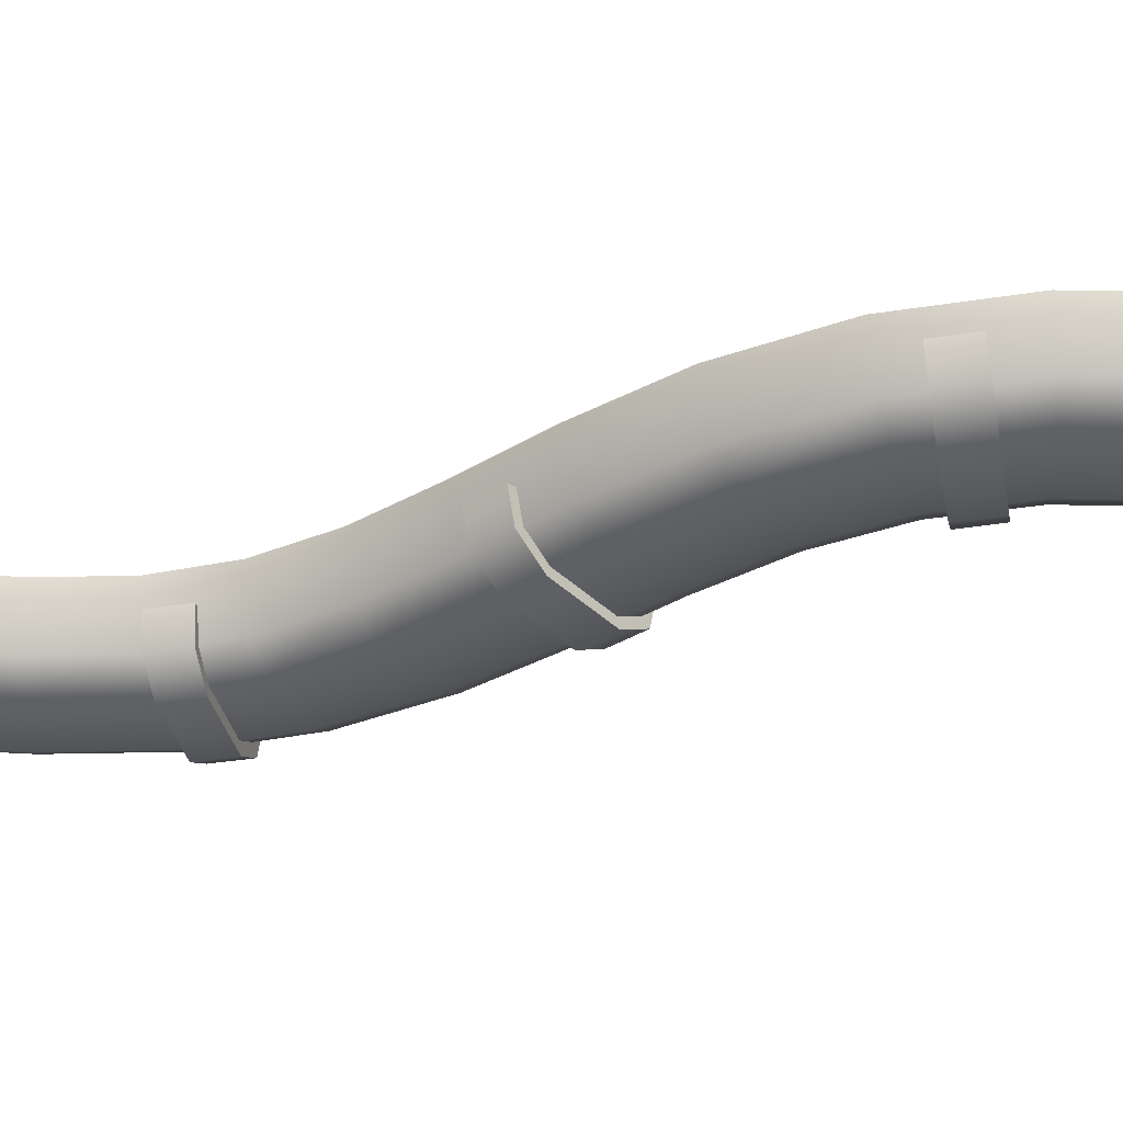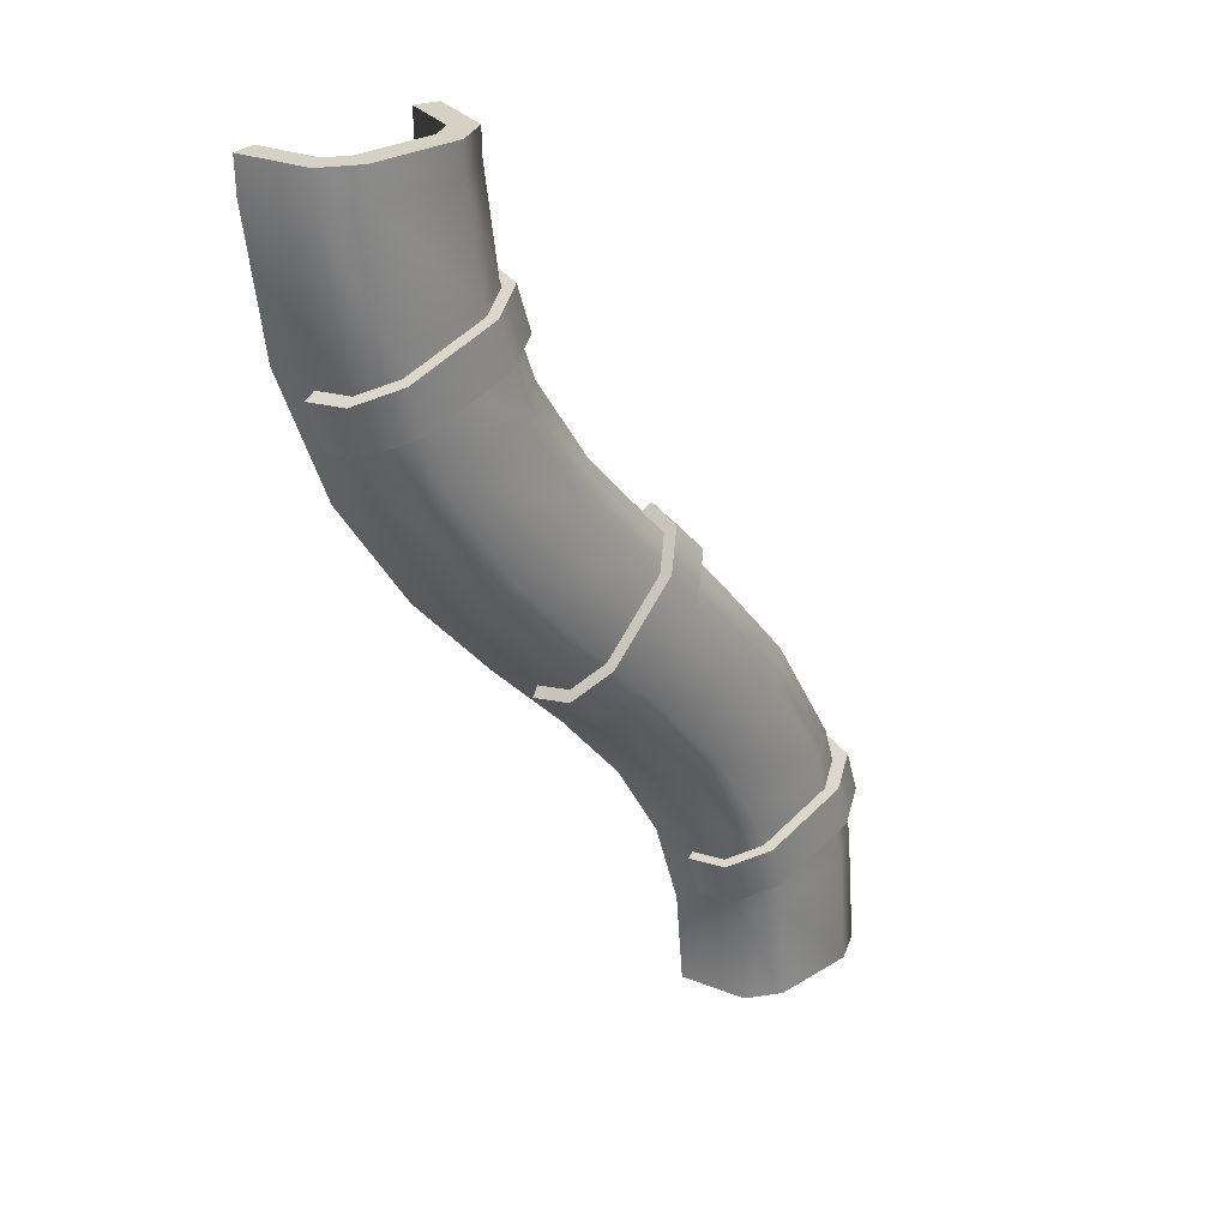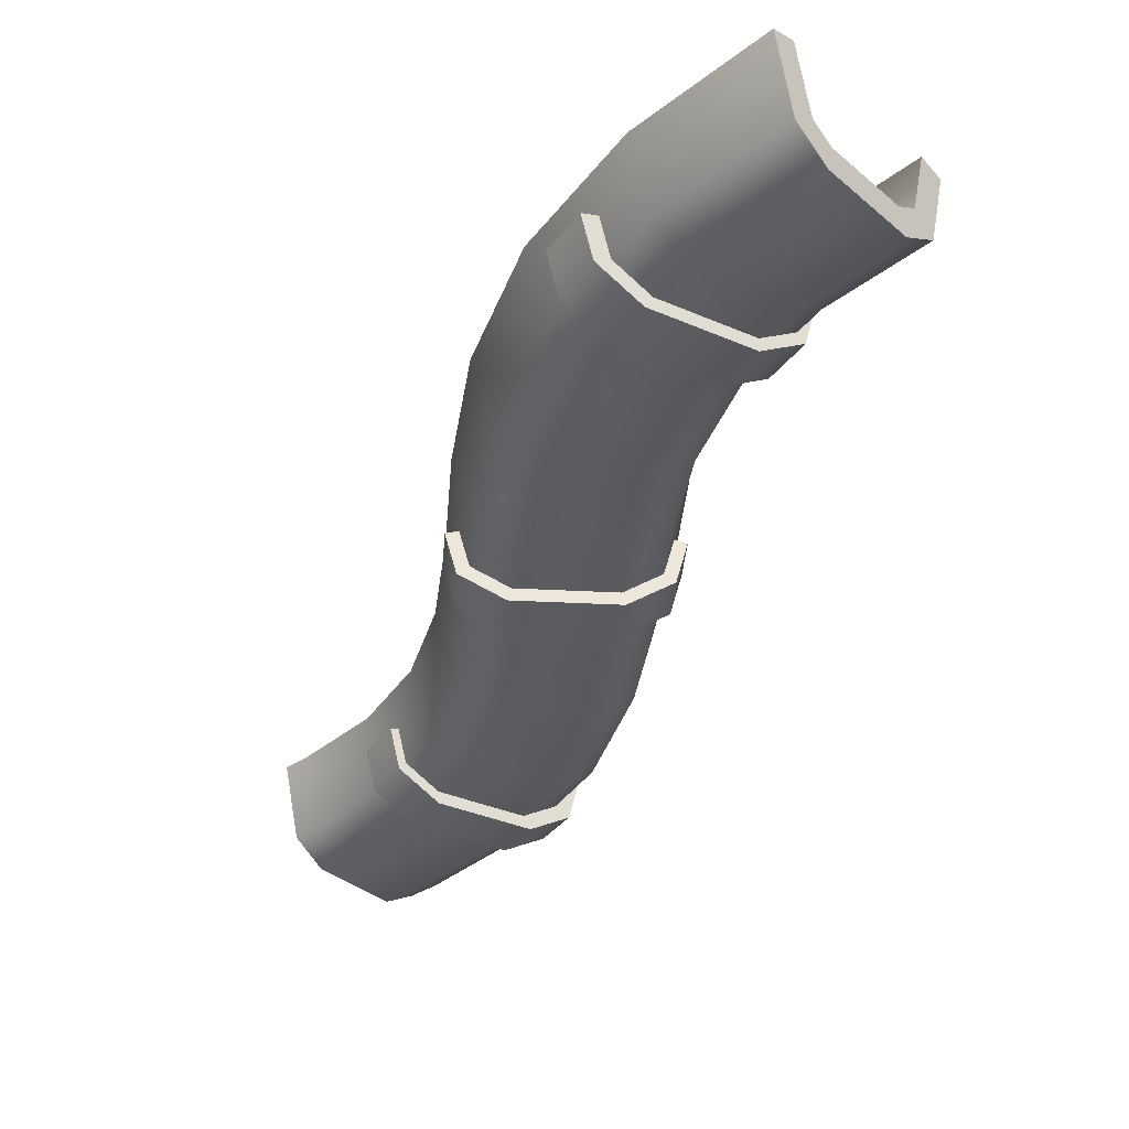
<metadata>
{"format":"obj","ext":"obj","renderer":"f3d","projection":"perspective","resolution":1024,"background":"white","views":[{"elev":-36.5,"azim":83.5,"up":"+Y"},{"elev":27.0,"azim":-43.6,"up":"+Z"},{"elev":-34.3,"azim":130.9,"up":"+Y"}]}
</metadata>
<code>
g coaster-flume-curve
v -0.1894 0 4.292e-06 1 1 1
v -0.2322 0 0.4615 1 1 1
v 0.1894 0 5.245e-06 1 1 1
v 0.1393 0 0.535 1 1 1
v -0.3712 0 0.8938 1 1 1
v -0.0269 0 1.052 1 1 1
v 0.335 0.08411 5.245e-06 1 1 1
v 0.2822 0.08411 0.5632 1 1 1
v 0.1055 0.08411 1.112 1 1 1
v 0.413 0.375 5.245e-06 1 1 1
v 0.3587 0.375 0.5783 1 1 1
v 0.1764 0.375 1.145 1 1 1
v -0.335 0.08411 4.292e-06 1 1 1
v -0.413 0.375 4.292e-06 1 1 1
v -0.3751 0.08411 0.4333 1 1 1
v -0.4516 0.375 0.4181 1 1 1
v -0.5745 0.375 0.8006 1 1 1
v -0.5036 0.08411 0.8331 1 1 1
v 0.3164 0.4009 5.245e-06 1 1 1
v 0.2639 0.4009 0.5596 1 1 1
v 0.08859 0.4009 1.105 1 1 1
v 0.2492 0.15 5.245e-06 1 1 1
v 0.198 0.15 0.5466 1 1 1
v 0.02747 0.15 1.077 1 1 1
v 0.1626 0.1 5.245e-06 1 1 1
v 0.113 0.1 0.5298 1 1 1
v -0.05126 0.1 1.04 1 1 1
v -0.1626 0.1 4.292e-06 1 1 1
v -0.2059 0.1 0.4667 1 1 1
v -0.3468 0.1 0.905 1 1 1
v -0.2492 0.15 4.292e-06 1 1 1
v -0.2909 0.15 0.4499 1 1 1
v -0.4255 0.15 0.8689 1 1 1
v -0.3164 0.4009 4.292e-06 1 1 1
v -0.3568 0.4009 0.4369 1 1 1
v -0.4866 0.4009 0.8409 1 1 1
v -0.6075 0 1.287 1 1 1
v -0.3039 0 1.513 1 1 1
v -0.9186 0 1.648 1 1 1
v -0.6452 0 1.91 1 1 1
v -0.1872 0.08411 1.601 1 1 1
v -0.54 0.08411 2.011 1 1 1
v -0.1247 0.375 1.647 1 1 1
v -0.4837 0.375 2.064 1 1 1
v -0.7242 0.08411 1.2 1 1 1
v -0.7867 0.375 1.153 1 1 1
v -1.08 0.375 1.493 1 1 1
v -1.024 0.08411 1.547 1 1 1
v -0.2021 0.4009 1.589 1 1 1
v -0.5534 0.4009 1.998 1 1 1
v -0.256 0.15 1.549 1 1 1
v -0.602 0.15 1.951 1 1 1
v -0.3254 0.1 1.497 1 1 1
v -0.6645 0.1 1.891 1 1 1
v -0.586 0.1 1.303 1 1 1
v -0.8993 0.1 1.666 1 1 1
v -0.6554 0.15 1.251 1 1 1
v -0.9618 0.15 1.606 1 1 1
v -0.7093 0.4009 1.211 1 1 1
v -1.01 0.4009 1.56 1 1 1
v -1.268 0 2.001 1 1 1
v -0.9986 0 2.267 1 1 1
v -1.617 0 2.385 1 1 1
v -1.323 0 2.623 1 1 1
v -0.8947 0.08411 2.369 1 1 1
v -1.209 0.08411 2.715 1 1 1
v -0.8392 0.375 2.424 1 1 1
v -1.149 0.375 2.764 1 1 1
v -1.372 0.08411 1.899 1 1 1
v -1.428 0.375 1.845 1 1 1
v -1.791 0.375 2.244 1 1 1
v -1.73 0.08411 2.293 1 1 1
v -0.908 0.4009 2.356 1 1 1
v -1.224 0.4009 2.703 1 1 1
v -0.9559 0.15 2.309 1 1 1
v -1.276 0.15 2.661 1 1 1
v -1.018 0.1 2.248 1 1 1
v -1.343 0.1 2.606 1 1 1
v -1.249 0.1 2.02 1 1 1
v -1.596 0.1 2.402 1 1 1
v -1.311 0.15 1.959 1 1 1
v -1.663 0.15 2.347 1 1 1
v -1.359 0.4009 1.912 1 1 1
v -1.716 0.4009 2.305 1 1 1
v -1.915 0 2.83 1 1 1
v -1.58 0 3.007 1 1 1
v -2.11 0 3.337 1 1 1
v -1.743 0 3.43 1 1 1
v -1.451 0.08411 3.075 1 1 1
v -1.602 0.08411 3.467 1 1 1
v -1.382 0.375 3.112 1 1 1
v -1.527 0.375 3.486 1 1 1
v -2.044 0.08411 2.762 1 1 1
v -2.112 0.375 2.726 1 1 1
v -2.327 0.375 3.281 1 1 1
v -2.251 0.08411 3.301 1 1 1
v -1.468 0.4009 3.066 1 1 1
v -1.62 0.4009 3.462 1 1 1
v -1.527 0.15 3.035 1 1 1
v -1.685 0.15 3.445 1 1 1
v -1.604 0.1 2.995 1 1 1
v -1.769 0.1 3.424 1 1 1
v -1.891 0.1 2.843 1 1 1
v -2.084 0.1 3.343 1 1 1
v -1.968 0.15 2.802 1 1 1
v -2.168 0.15 3.322 1 1 1
v -2.027 0.4009 2.771 1 1 1
v -2.233 0.4009 3.305 1 1 1
v -2.187 0 3.869 1 1 1
v -1.808 0 3.885 1 1 1
v -2.189 0 4 1 1 1
v -1.811 0 4 1 1 1
v -1.663 0.08411 3.891 1 1 1
v -1.665 0.08411 4 1 1 1
v -1.585 0.375 3.895 1 1 1
v -1.587 0.375 4 1 1 1
v -2.332 0.08411 3.863 1 1 1
v -2.41 0.375 3.859 1 1 1
v -2.413 0.375 4 1 1 1
v -2.335 0.08411 4 1 1 1
v -1.681 0.4009 3.891 1 1 1
v -1.684 0.4009 4 1 1 1
v -1.748 0.15 3.888 1 1 1
v -1.751 0.15 4 1 1 1
v -1.835 0.1 3.884 1 1 1
v -1.837 0.1 4 1 1 1
v -2.16 0.1 3.87 1 1 1
v -2.163 0.1 4 1 1 1
v -2.246 0.15 3.866 1 1 1
v -2.249 0.15 4 1 1 1
v -2.314 0.4009 3.864 1 1 1
v -2.316 0.4009 4 1 1 1
v -0.1894 0 -7.219e-16 1 1 1
v 0.1894 0 -7.219e-16 1 1 1
v -0.335 0.08411 -7.219e-16 1 1 1
v 0.335 0.08411 -7.219e-16 1 1 1
v -0.1626 0.1 -1.083e-15 1 1 1
v -0.2492 0.15 -7.219e-16 1 1 1
v -0.413 0.375 -7.219e-16 1 1 1
v -0.3164 0.4009 -1.083e-15 1 1 1
v 0.1626 0.1 -1.083e-15 1 1 1
v 0.2492 0.15 -7.219e-16 1 1 1
v 0.413 0.375 -7.219e-16 1 1 1
v 0.3164 0.4009 -1.083e-15 1 1 1
v -1.811 0 4 1 1 1
v -2.189 0 4 1 1 1
v -1.665 0.08411 4 1 1 1
v -2.335 0.08411 4 1 1 1
v -1.837 0.1 4 1 1 1
v -1.751 0.15 4 1 1 1
v -1.587 0.375 4 1 1 1
v -1.684 0.4009 4 1 1 1
v -2.163 0.1 4 1 1 1
v -2.249 0.15 4 1 1 1
v -2.413 0.375 4 1 1 1
v -2.316 0.4009 4 1 1 1
v 0.3174 0.2166 0.7969 1 1 1
v 0.2545 0.2166 0.9867 1 1 1
v 0.2486 0.236 0.7741 1 1 1
v 0.1857 0.236 0.9639 1 1 1
v 0.2753 0.05116 0.7829 1 1 1
v 0.2124 0.05116 0.9728 1 1 1
v 0.04609 -0.05 0.9177 1 1 1
v 0.109 -0.05 0.7278 1 1 1
v -0.3388 -0.05 0.7901 1 1 1
v -0.2759 -0.05 0.6003 1 1 1
v -0.5052 0.05116 0.735 1 1 1
v -0.4423 0.05116 0.5452 1 1 1
v -0.4843 0.2166 0.5312 1 1 1
v -0.5472 0.2166 0.7211 1 1 1
v -0.4156 0.236 0.554 1 1 1
v -0.4785 0.236 0.7439 1 1 1
v -0.2569 0.025 0.6066 1 1 1
v -0.3811 0.1006 0.5654 1 1 1
v 0.08992 0.025 0.7215 1 1 1
v 0.2142 0.1006 0.7627 1 1 1
v 0.1513 0.1006 0.9525 1 1 1
v 0.02701 0.025 0.9113 1 1 1
v -0.3198 0.025 0.7964 1 1 1
v -0.444 0.1006 0.7553 1 1 1
v -0.6307 0.2166 2.228 1 1 1
v -0.7721 0.2166 2.369 1 1 1
v -0.6819 0.236 2.177 1 1 1
v -0.8233 0.236 2.318 1 1 1
v -0.662 0.05116 2.197 1 1 1
v -0.8034 0.05116 2.338 1 1 1
v -0.9273 -0.05 2.214 1 1 1
v -0.7859 -0.05 2.073 1 1 1
v -1.214 -0.05 1.927 1 1 1
v -1.073 -0.05 1.786 1 1 1
v -1.338 0.05116 1.803 1 1 1
v -1.197 0.05116 1.662 1 1 1
v -1.228 0.2166 1.631 1 1 1
v -1.369 0.2166 1.772 1 1 1
v -1.177 0.236 1.682 1 1 1
v -1.318 0.236 1.823 1 1 1
v -1.058 0.025 1.8 1 1 1
v -1.151 0.1006 1.708 1 1 1
v -0.8001 0.025 2.058 1 1 1
v -0.7076 0.1006 2.151 1 1 1
v -0.849 0.1006 2.292 1 1 1
v -0.9416 0.025 2.2 1 1 1
v -1.2 0.025 1.942 1 1 1
v -1.292 0.1006 1.849 1 1 1
v -1.453 0.2166 3.279 1 1 1
v -1.516 0.2166 3.469 1 1 1
v -1.522 0.236 3.256 1 1 1
v -1.584 0.236 3.446 1 1 1
v -1.495 0.05116 3.265 1 1 1
v -1.558 0.05116 3.455 1 1 1
v -1.724 -0.05 3.4 1 1 1
v -1.661 -0.05 3.21 1 1 1
v -2.109 -0.05 3.272 1 1 1
v -2.046 -0.05 3.082 1 1 1
v -2.275 0.05116 3.217 1 1 1
v -2.212 0.05116 3.027 1 1 1
v -2.255 0.2166 3.013 1 1 1
v -2.317 0.2166 3.203 1 1 1
v -2.186 0.236 3.036 1 1 1
v -2.249 0.236 3.226 1 1 1
v -2.027 0.025 3.089 1 1 1
v -2.151 0.1006 3.047 1 1 1
v -1.68 0.025 3.204 1 1 1
v -1.556 0.1006 3.245 1 1 1
v -1.619 0.1006 3.435 1 1 1
v -1.743 0.025 3.393 1 1 1
v -2.09 0.025 3.279 1 1 1
v -2.214 0.1006 3.237 1 1 1
f 3 2 1
f 2 3 4
f 4 5 2
f 5 4 6
f 7 4 3
f 4 7 8
f 8 6 4
f 6 8 9
f 11 7 10
f 7 11 8
f 12 8 11
f 8 12 9
f 15 14 13
f 14 15 16
f 15 17 16
f 17 15 18
f 1 15 13
f 15 1 2
f 2 18 15
f 18 2 5
f 19 11 10
f 11 19 20
f 20 12 11
f 12 20 21
f 22 20 19
f 20 22 23
f 23 21 20
f 21 23 24
f 25 23 22
f 23 25 26
f 26 24 23
f 24 26 27
f 28 26 25
f 26 28 29
f 29 27 26
f 27 29 30
f 31 29 28
f 29 31 32
f 32 30 29
f 30 32 33
f 35 31 34
f 31 35 32
f 36 32 35
f 32 36 33
f 14 35 34
f 35 14 16
f 16 36 35
f 36 16 17
f 6 37 5
f 37 6 38
f 38 39 37
f 39 38 40
f 9 38 6
f 38 9 41
f 41 40 38
f 40 41 42
f 43 9 12
f 9 43 41
f 44 41 43
f 41 44 42
f 45 17 18
f 17 45 46
f 45 47 46
f 47 45 48
f 5 45 18
f 45 5 37
f 37 48 45
f 48 37 39
f 21 43 12
f 43 21 49
f 49 44 43
f 44 49 50
f 24 49 21
f 49 24 51
f 51 50 49
f 50 51 52
f 27 51 24
f 51 27 53
f 53 52 51
f 52 53 54
f 30 53 27
f 53 30 55
f 55 54 53
f 54 55 56
f 33 55 30
f 55 33 57
f 57 56 55
f 56 57 58
f 59 33 36
f 33 59 57
f 60 57 59
f 57 60 58
f 17 59 36
f 59 17 46
f 46 60 59
f 60 46 47
f 40 61 39
f 61 40 62
f 62 63 61
f 63 62 64
f 42 62 40
f 62 42 65
f 65 64 62
f 64 65 66
f 67 42 44
f 42 67 65
f 68 65 67
f 65 68 66
f 69 47 48
f 47 69 70
f 69 71 70
f 71 69 72
f 39 69 48
f 69 39 61
f 61 72 69
f 72 61 63
f 50 67 44
f 67 50 73
f 73 68 67
f 68 73 74
f 52 73 50
f 73 52 75
f 75 74 73
f 74 75 76
f 54 75 52
f 75 54 77
f 77 76 75
f 76 77 78
f 56 77 54
f 77 56 79
f 79 78 77
f 78 79 80
f 58 79 56
f 79 58 81
f 81 80 79
f 80 81 82
f 83 58 60
f 58 83 81
f 84 81 83
f 81 84 82
f 47 83 60
f 83 47 70
f 70 84 83
f 84 70 71
f 64 85 63
f 85 64 86
f 86 87 85
f 87 86 88
f 66 86 64
f 86 66 89
f 89 88 86
f 88 89 90
f 91 66 68
f 66 91 89
f 92 89 91
f 89 92 90
f 93 71 72
f 71 93 94
f 93 95 94
f 95 93 96
f 63 93 72
f 93 63 85
f 85 96 93
f 96 85 87
f 74 91 68
f 91 74 97
f 97 92 91
f 92 97 98
f 76 97 74
f 97 76 99
f 99 98 97
f 98 99 100
f 78 99 76
f 99 78 101
f 101 100 99
f 100 101 102
f 80 101 78
f 101 80 103
f 103 102 101
f 102 103 104
f 82 103 80
f 103 82 105
f 105 104 103
f 104 105 106
f 107 82 84
f 82 107 105
f 108 105 107
f 105 108 106
f 71 107 84
f 107 71 94
f 94 108 107
f 108 94 95
f 88 109 87
f 109 88 110
f 110 111 109
f 111 110 112
f 90 110 88
f 110 90 113
f 113 112 110
f 112 113 114
f 115 90 92
f 90 115 113
f 116 113 115
f 113 116 114
f 117 95 96
f 95 117 118
f 117 119 118
f 119 117 120
f 87 117 96
f 117 87 109
f 109 120 117
f 120 109 111
f 98 115 92
f 115 98 121
f 121 116 115
f 116 121 122
f 100 121 98
f 121 100 123
f 123 122 121
f 122 123 124
f 102 123 100
f 123 102 125
f 125 124 123
f 124 125 126
f 104 125 102
f 125 104 127
f 127 126 125
f 126 127 128
f 106 127 104
f 127 106 129
f 129 128 127
f 128 129 130
f 131 106 108
f 106 131 129
f 132 129 131
f 129 132 130
f 95 131 108
f 131 95 118
f 118 132 131
f 132 118 119
f 135 134 133
f 134 135 136
f 136 135 137
f 137 135 138
f 138 135 139
f 138 139 140
f 141 136 137
f 142 136 141
f 136 142 143
f 143 142 144
f 147 146 145
f 146 147 148
f 148 147 149
f 149 147 150
f 150 147 151
f 150 151 152
f 153 148 149
f 154 148 153
f 148 154 155
f 155 154 156
f 159 158 157
f 158 159 160
f 158 161 157
f 161 158 162
f 163 161 162
f 161 163 164
f 165 164 163
f 164 165 166
f 167 166 165
f 166 167 168
f 167 169 168
f 169 167 170
f 169 172 171
f 172 169 170
f 168 164 166
f 164 168 173
f 173 168 174
f 174 168 169
f 174 169 171
f 175 164 173
f 164 175 161
f 161 175 176
f 161 176 157
f 157 176 159
f 177 158 160
f 177 162 158
f 178 162 177
f 178 163 162
f 163 178 179
f 167 163 179
f 163 167 165
f 167 179 180
f 167 180 170
f 170 180 172
f 183 182 181
f 182 183 184
f 182 185 181
f 185 182 186
f 187 185 186
f 185 187 188
f 189 188 187
f 188 189 190
f 191 190 189
f 190 191 192
f 191 193 192
f 193 191 194
f 193 196 195
f 196 193 194
f 192 188 190
f 188 192 197
f 197 192 198
f 198 192 193
f 198 193 195
f 199 188 197
f 188 199 185
f 185 199 200
f 185 200 181
f 181 200 183
f 201 182 184
f 201 186 182
f 202 186 201
f 202 187 186
f 187 202 203
f 191 187 203
f 187 191 189
f 191 203 204
f 191 204 194
f 194 204 196
f 207 206 205
f 206 207 208
f 206 209 205
f 209 206 210
f 211 209 210
f 209 211 212
f 213 212 211
f 212 213 214
f 215 214 213
f 214 215 216
f 215 217 216
f 217 215 218
f 217 220 219
f 220 217 218
f 216 212 214
f 212 216 221
f 221 216 222
f 222 216 217
f 222 217 219
f 223 212 221
f 212 223 209
f 209 223 224
f 209 224 205
f 205 224 207
f 225 206 208
f 225 210 206
f 226 210 225
f 226 211 210
f 211 226 227
f 215 211 227
f 211 215 213
f 215 227 228
f 215 228 218
f 218 228 220
g coaster-flume-curve
f 3 2 1
f 2 3 4
f 4 5 2
f 5 4 6
f 7 4 3
f 4 7 8
f 8 6 4
f 6 8 9
f 11 7 10
f 7 11 8
f 12 8 11
f 8 12 9
f 15 14 13
f 14 15 16
f 15 17 16
f 17 15 18
f 1 15 13
f 15 1 2
f 2 18 15
f 18 2 5
f 19 11 10
f 11 19 20
f 20 12 11
f 12 20 21
f 22 20 19
f 20 22 23
f 23 21 20
f 21 23 24
f 25 23 22
f 23 25 26
f 26 24 23
f 24 26 27
f 28 26 25
f 26 28 29
f 29 27 26
f 27 29 30
f 31 29 28
f 29 31 32
f 32 30 29
f 30 32 33
f 35 31 34
f 31 35 32
f 36 32 35
f 32 36 33
f 14 35 34
f 35 14 16
f 16 36 35
f 36 16 17
f 6 37 5
f 37 6 38
f 38 39 37
f 39 38 40
f 9 38 6
f 38 9 41
f 41 40 38
f 40 41 42
f 43 9 12
f 9 43 41
f 44 41 43
f 41 44 42
f 45 17 18
f 17 45 46
f 45 47 46
f 47 45 48
f 5 45 18
f 45 5 37
f 37 48 45
f 48 37 39
f 21 43 12
f 43 21 49
f 49 44 43
f 44 49 50
f 24 49 21
f 49 24 51
f 51 50 49
f 50 51 52
f 27 51 24
f 51 27 53
f 53 52 51
f 52 53 54
f 30 53 27
f 53 30 55
f 55 54 53
f 54 55 56
f 33 55 30
f 55 33 57
f 57 56 55
f 56 57 58
f 59 33 36
f 33 59 57
f 60 57 59
f 57 60 58
f 17 59 36
f 59 17 46
f 46 60 59
f 60 46 47
f 40 61 39
f 61 40 62
f 62 63 61
f 63 62 64
f 42 62 40
f 62 42 65
f 65 64 62
f 64 65 66
f 67 42 44
f 42 67 65
f 68 65 67
f 65 68 66
f 69 47 48
f 47 69 70
f 69 71 70
f 71 69 72
f 39 69 48
f 69 39 61
f 61 72 69
f 72 61 63
f 50 67 44
f 67 50 73
f 73 68 67
f 68 73 74
f 52 73 50
f 73 52 75
f 75 74 73
f 74 75 76
f 54 75 52
f 75 54 77
f 77 76 75
f 76 77 78
f 56 77 54
f 77 56 79
f 79 78 77
f 78 79 80
f 58 79 56
f 79 58 81
f 81 80 79
f 80 81 82
f 83 58 60
f 58 83 81
f 84 81 83
f 81 84 82
f 47 83 60
f 83 47 70
f 70 84 83
f 84 70 71
f 64 85 63
f 85 64 86
f 86 87 85
f 87 86 88
f 66 86 64
f 86 66 89
f 89 88 86
f 88 89 90
f 91 66 68
f 66 91 89
f 92 89 91
f 89 92 90
f 93 71 72
f 71 93 94
f 93 95 94
f 95 93 96
f 63 93 72
f 93 63 85
f 85 96 93
f 96 85 87
f 74 91 68
f 91 74 97
f 97 92 91
f 92 97 98
f 76 97 74
f 97 76 99
f 99 98 97
f 98 99 100
f 78 99 76
f 99 78 101
f 101 100 99
f 100 101 102
f 80 101 78
f 101 80 103
f 103 102 101
f 102 103 104
f 82 103 80
f 103 82 105
f 105 104 103
f 104 105 106
f 107 82 84
f 82 107 105
f 108 105 107
f 105 108 106
f 71 107 84
f 107 71 94
f 94 108 107
f 108 94 95
f 88 109 87
f 109 88 110
f 110 111 109
f 111 110 112
f 90 110 88
f 110 90 113
f 113 112 110
f 112 113 114
f 115 90 92
f 90 115 113
f 116 113 115
f 113 116 114
f 117 95 96
f 95 117 118
f 117 119 118
f 119 117 120
f 87 117 96
f 117 87 109
f 109 120 117
f 120 109 111
f 98 115 92
f 115 98 121
f 121 116 115
f 116 121 122
f 100 121 98
f 121 100 123
f 123 122 121
f 122 123 124
f 102 123 100
f 123 102 125
f 125 124 123
f 124 125 126
f 104 125 102
f 125 104 127
f 127 126 125
f 126 127 128
f 106 127 104
f 127 106 129
f 129 128 127
f 128 129 130
f 131 106 108
f 106 131 129
f 132 129 131
f 129 132 130
f 95 131 108
f 131 95 118
f 118 132 131
f 132 118 119
f 135 134 133
f 134 135 136
f 136 135 137
f 137 135 138
f 138 135 139
f 138 139 140
f 141 136 137
f 142 136 141
f 136 142 143
f 143 142 144
f 147 146 145
f 146 147 148
f 148 147 149
f 149 147 150
f 150 147 151
f 150 151 152
f 153 148 149
f 154 148 153
f 148 154 155
f 155 154 156
f 159 158 157
f 158 159 160
f 158 161 157
f 161 158 162
f 163 161 162
f 161 163 164
f 165 164 163
f 164 165 166
f 167 166 165
f 166 167 168
f 167 169 168
f 169 167 170
f 169 172 171
f 172 169 170
f 168 164 166
f 164 168 173
f 173 168 174
f 174 168 169
f 174 169 171
f 175 164 173
f 164 175 161
f 161 175 176
f 161 176 157
f 157 176 159
f 177 158 160
f 177 162 158
f 178 162 177
f 178 163 162
f 163 178 179
f 167 163 179
f 163 167 165
f 167 179 180
f 167 180 170
f 170 180 172
f 183 182 181
f 182 183 184
f 182 185 181
f 185 182 186
f 187 185 186
f 185 187 188
f 189 188 187
f 188 189 190
f 191 190 189
f 190 191 192
f 191 193 192
f 193 191 194
f 193 196 195
f 196 193 194
f 192 188 190
f 188 192 197
f 197 192 198
f 198 192 193
f 198 193 195
f 199 188 197
f 188 199 185
f 185 199 200
f 185 200 181
f 181 200 183
f 201 182 184
f 201 186 182
f 202 186 201
f 202 187 186
f 187 202 203
f 191 187 203
f 187 191 189
f 191 203 204
f 191 204 194
f 194 204 196
f 207 206 205
f 206 207 208
f 206 209 205
f 209 206 210
f 211 209 210
f 209 211 212
f 213 212 211
f 212 213 214
f 215 214 213
f 214 215 216
f 215 217 216
f 217 215 218
f 217 220 219
f 220 217 218
f 216 212 214
f 212 216 221
f 221 216 222
f 222 216 217
f 222 217 219
f 223 212 221
f 212 223 209
f 209 223 224
f 209 224 205
f 205 224 207
f 225 206 208
f 225 210 206
f 226 210 225
f 226 211 210
f 211 226 227
f 215 211 227
f 211 215 213
f 215 227 228
f 215 228 218
f 218 228 220

</code>
